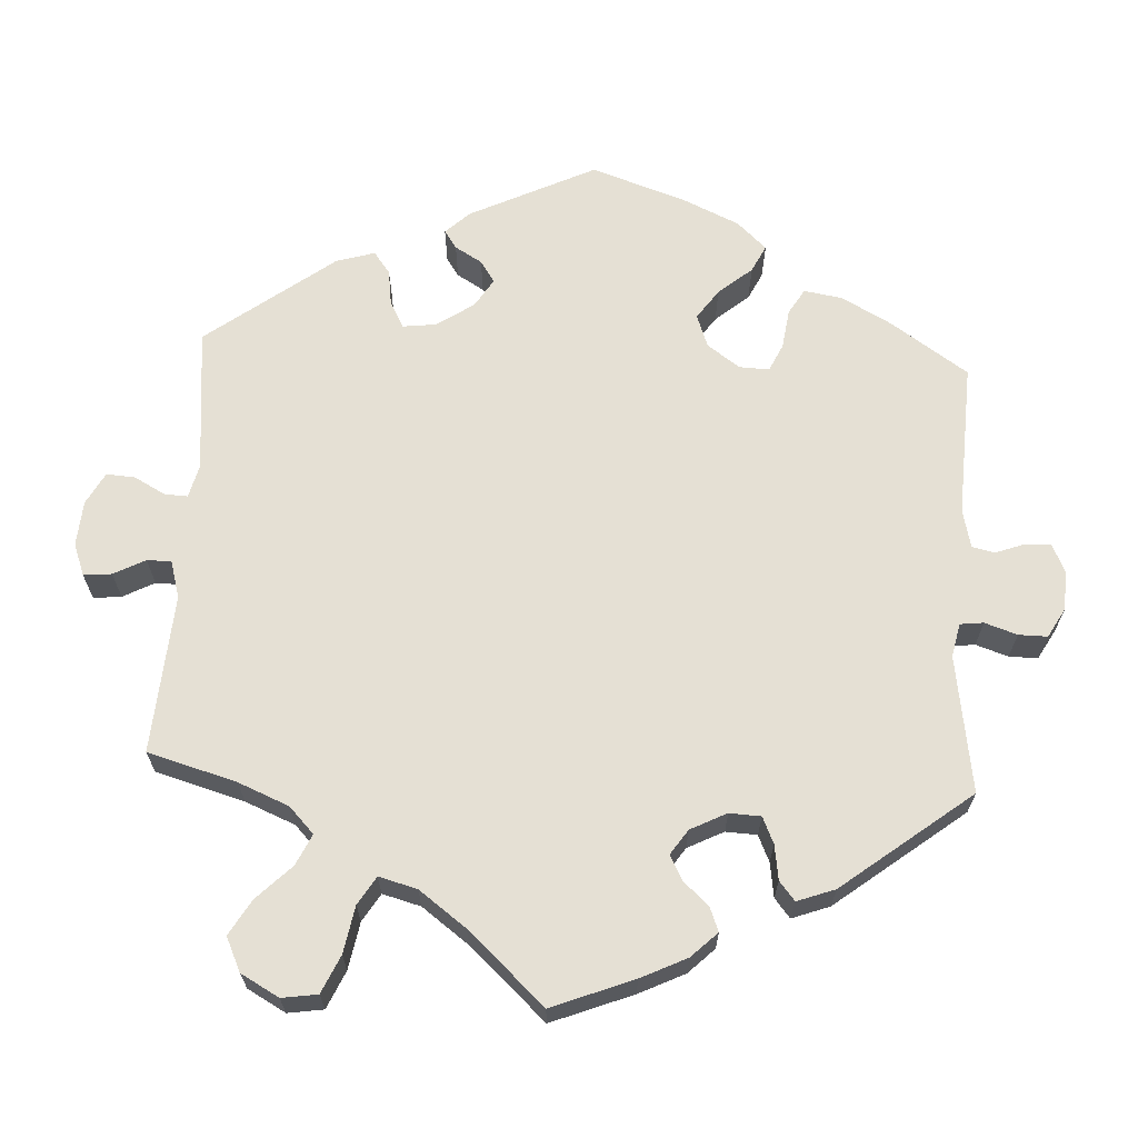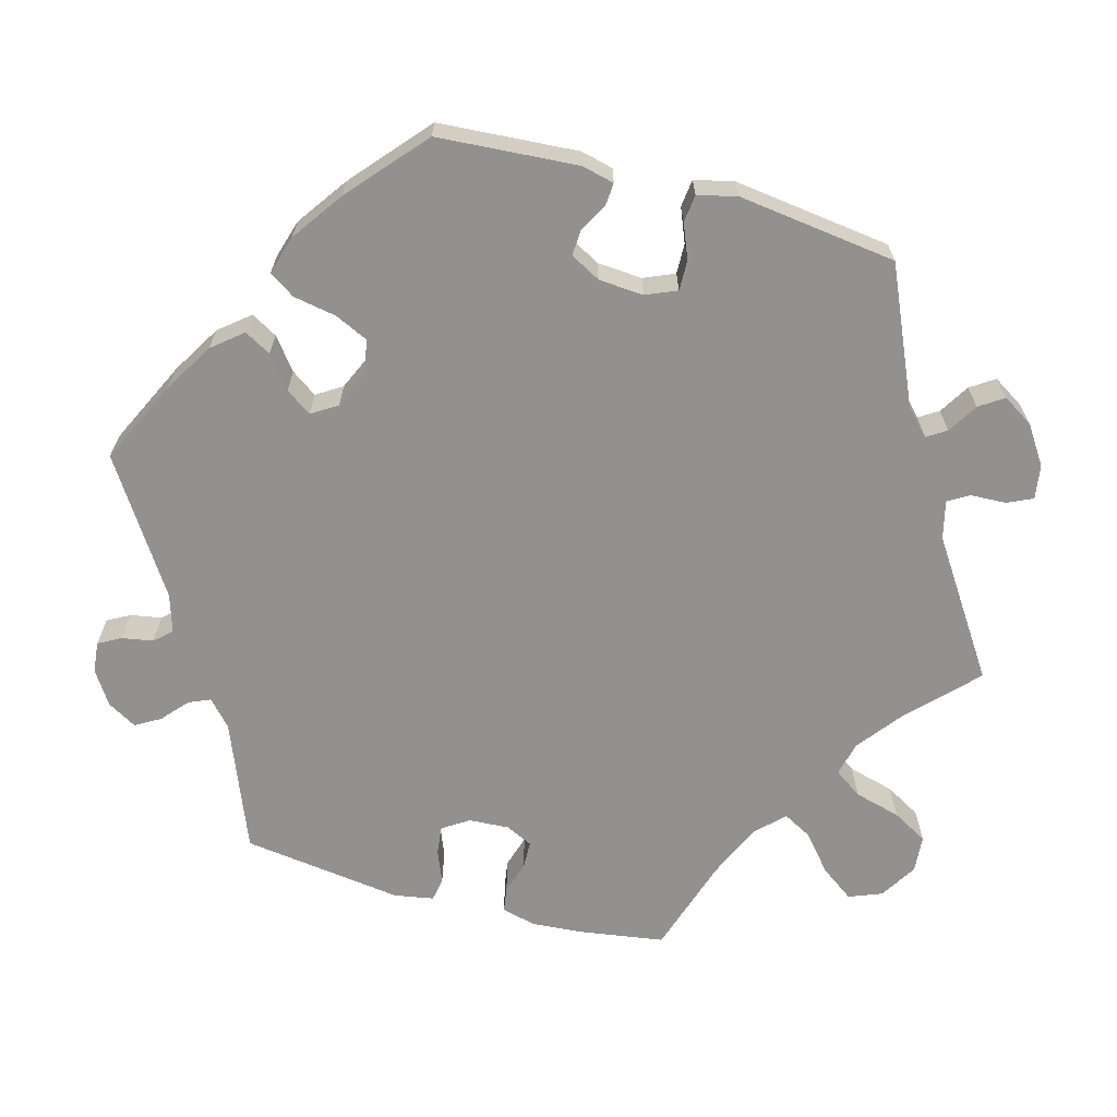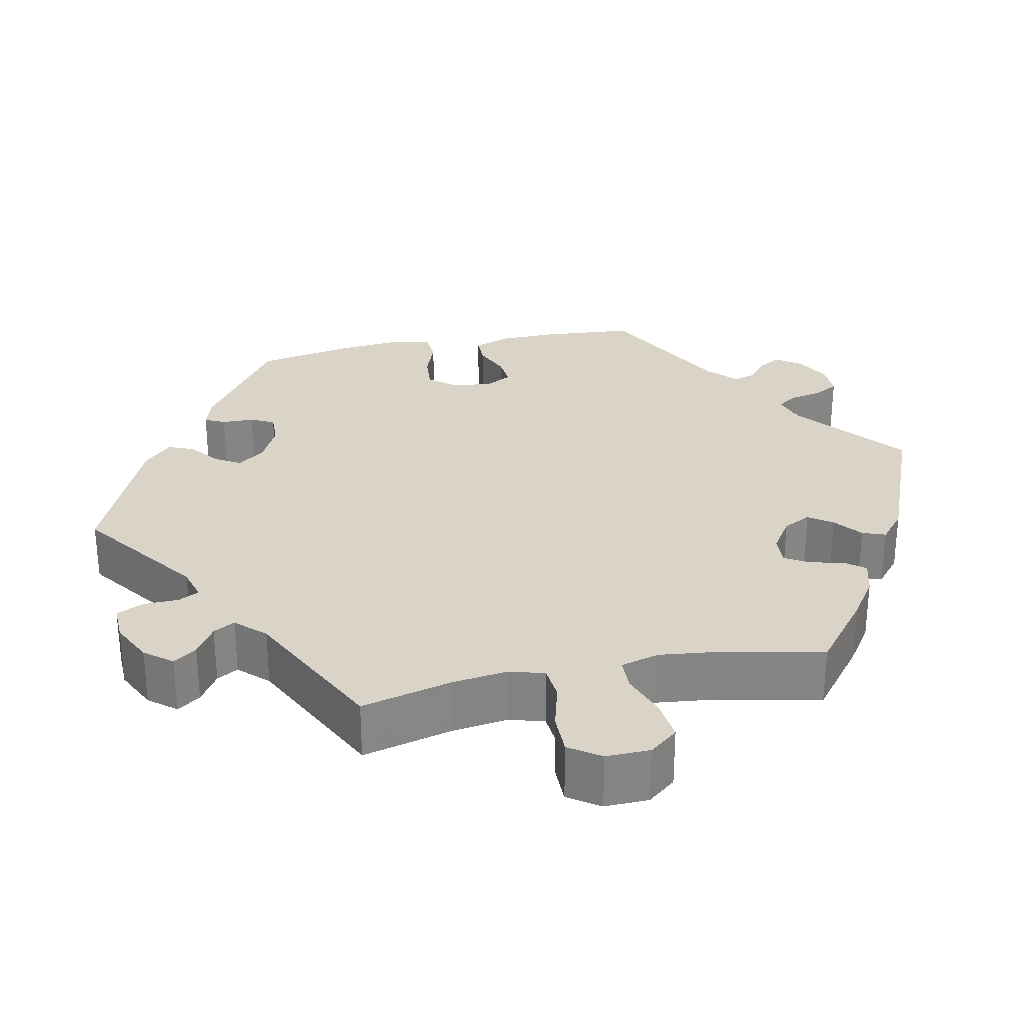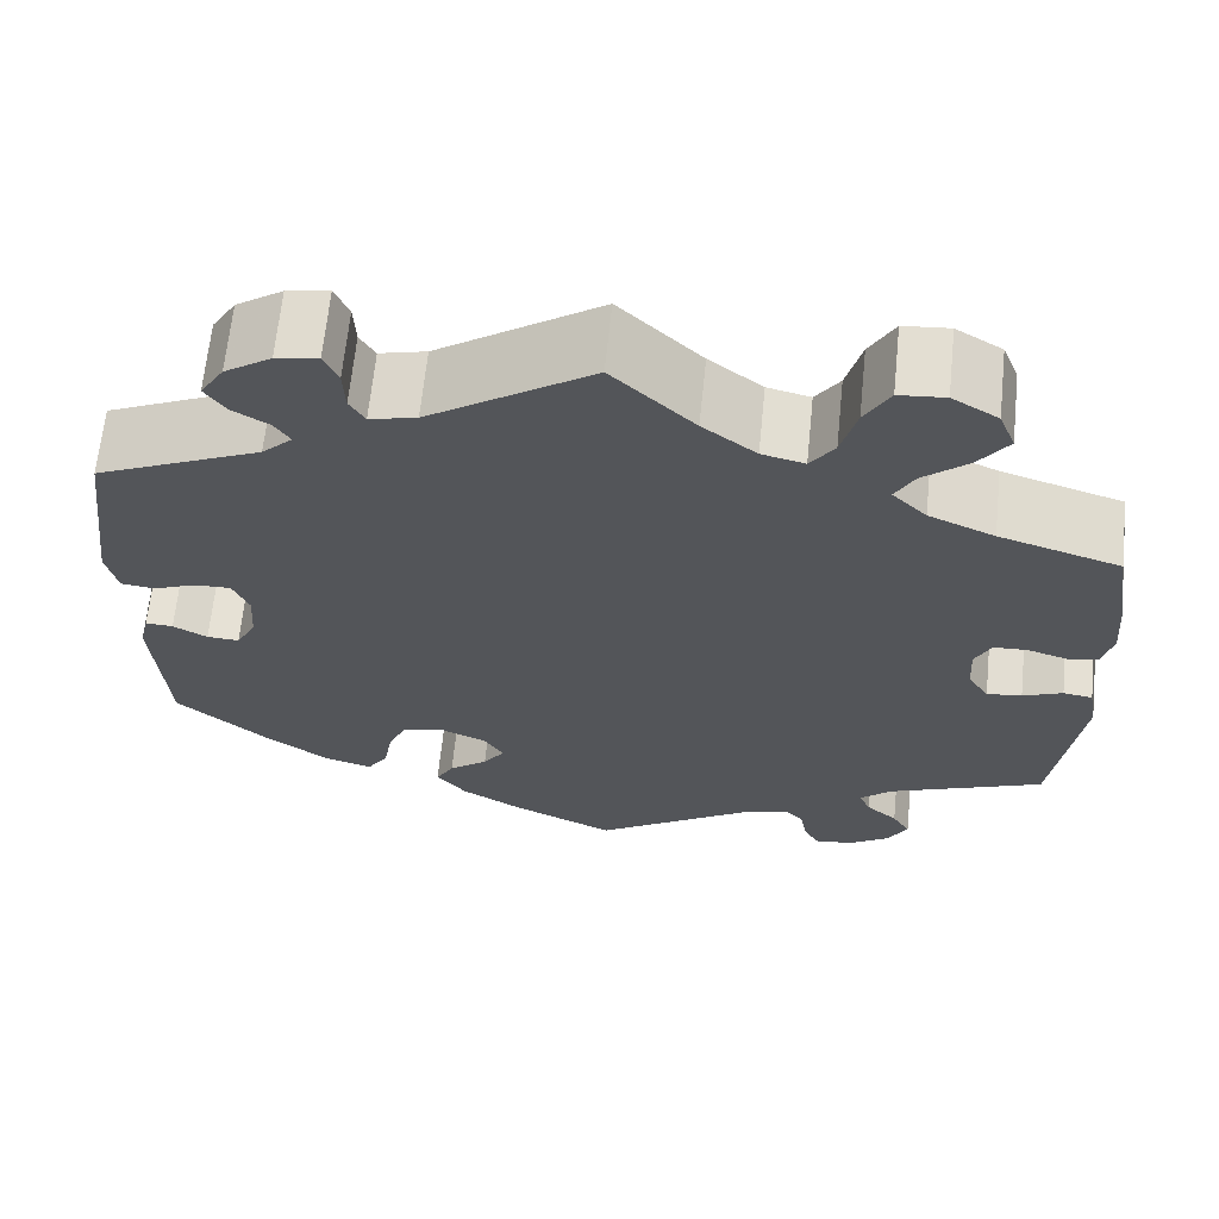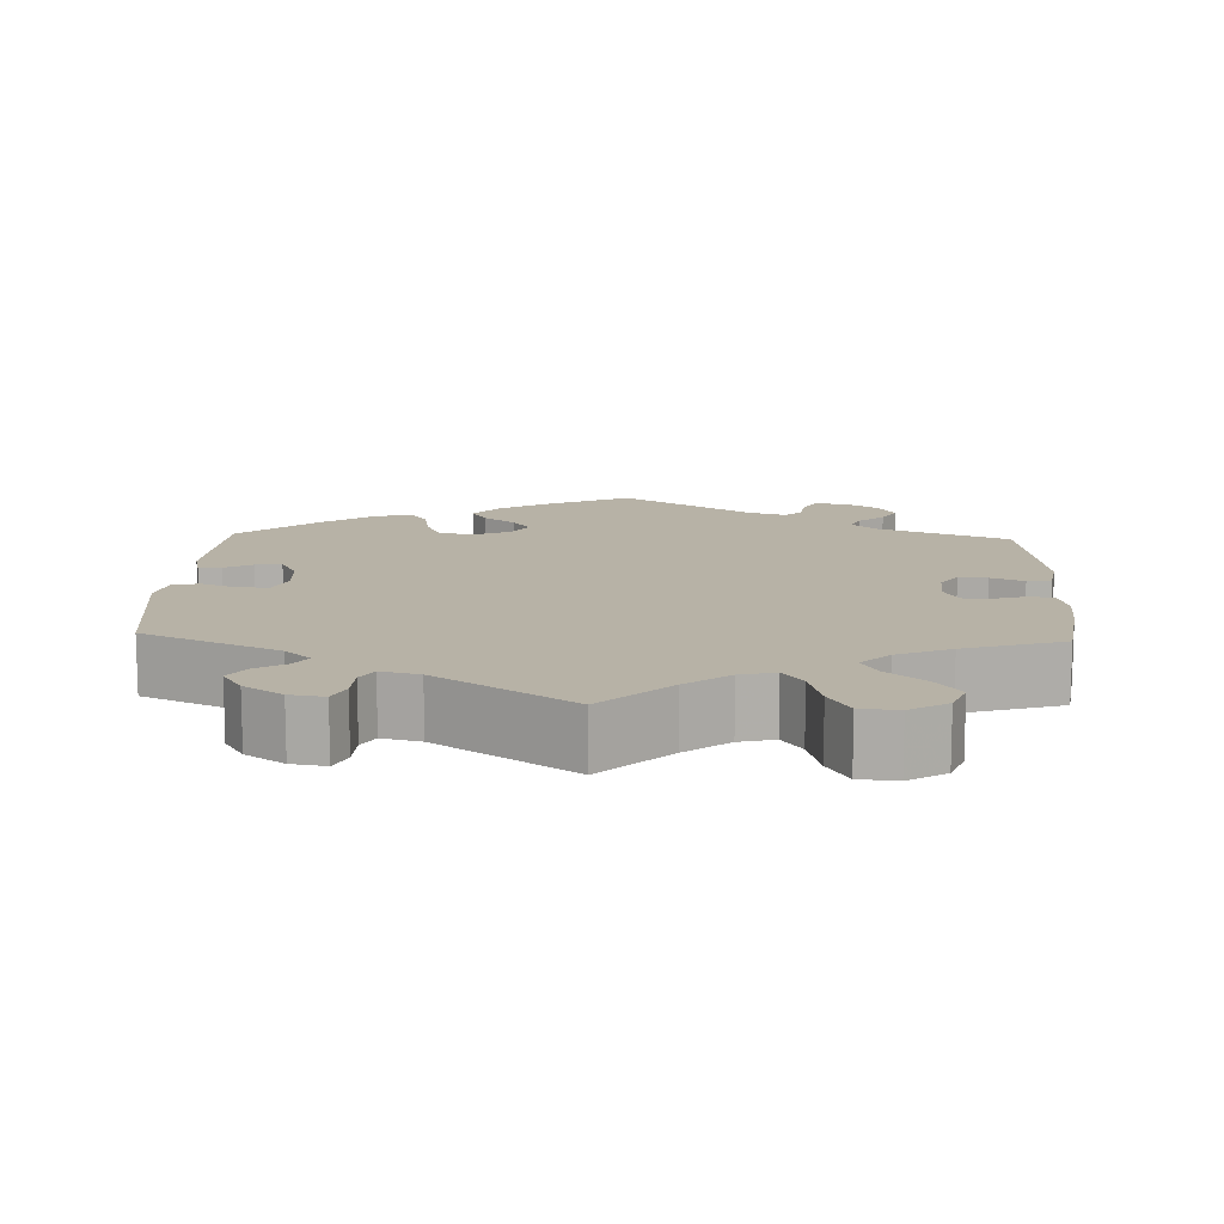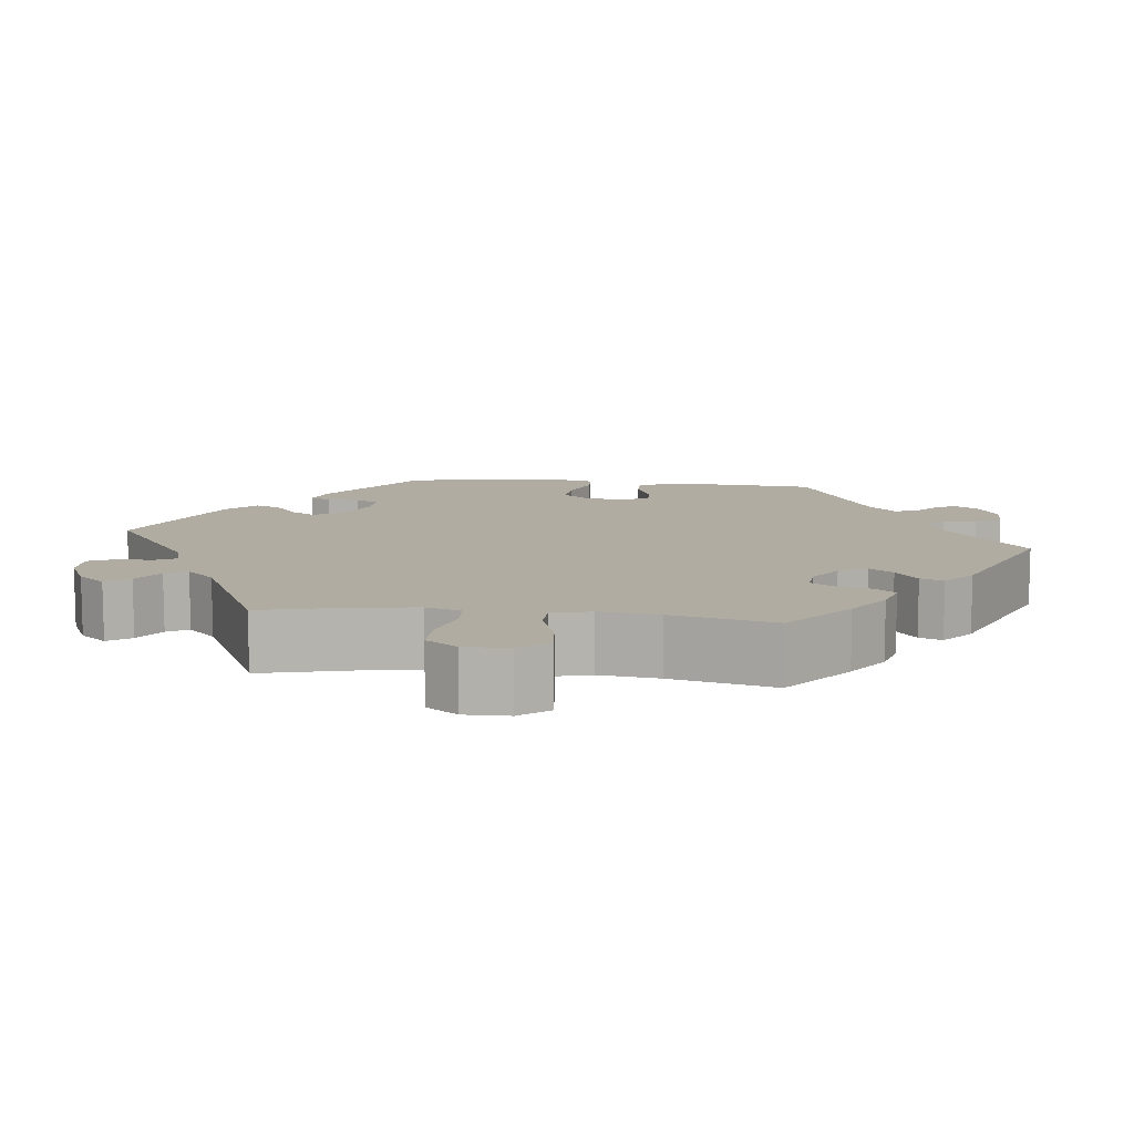
<metadata>
{"format":"obj","ext":"obj","renderer":"f3d","projection":"perspective","resolution":1024,"background":"white","views":[{"elev":65.3,"azim":63.0,"up":"+Y"},{"elev":-66.1,"azim":-105.4,"up":"+Y"},{"elev":28.5,"azim":18.1,"up":"+Y"},{"elev":65.3,"azim":5.8,"up":"+Z"},{"elev":12.4,"azim":2.2,"up":"+Y"},{"elev":10.2,"azim":36.9,"up":"+Y"}]}
</metadata>
<code>
v -0.109 0.07 -0.526
v -0.172 0.07 -0.488
v -0.204 0.07 -0.449
v -0.185 0.07 -0.415
v -0.144 0.07 -0.383
v -0.121 0.07 -0.35
v -0.142 0.07 -0.317
v -0.189 0.07 -0.296
v -0.234 0.07 -0.304
v -0.254 0.07 -0.347
v -0.264 0.07 -0.403
v -0.286 0.07 -0.436
v -0.336 0.07 -0.421
v -0.401 0.07 -0.375
v -0.5 0.07 -0.289
v -0.513 0.07 -0.108
v -0.503 0.07 -0.066
v -0.474 0.07 -0.068
v -0.438 0.07 -0.088
v -0.404 0.07 -0.09
v -0.383 0.07 -0.051
v -0.379 0.07 0.007
v -0.396 0.07 0.047
v -0.435 0.07 0.046
v -0.479 0.07 0.028
v -0.515 0.07 0.032
v -0.527 0.07 0.083
v -0.501 0.07 0.288
v -0.327 0.07 0.366
v -0.295 0.07 0.397
v -0.311 0.07 0.422
v -0.35 0.07 0.446
v -0.371 0.07 0.477
v -0.346 0.07 0.517
v -0.297 0.07 0.55
v -0.253 0.07 0.557
v -0.238 0.07 0.524
v -0.236 0.07 0.478
v -0.22 0.07 0.451
v -0.171 0.07 0.463
v 0 0.07 0.578
v 0.086 0.07 0.495
v 0.142 0.07 0.452
v 0.187 0.07 0.441
v 0.212 0.07 0.477
v 0.228 0.07 0.537
v 0.254 0.07 0.583
v 0.302 0.07 0.587
v 0.35 0.07 0.558
v 0.367 0.07 0.515
v 0.336 0.07 0.472
v 0.289 0.07 0.432
v 0.269 0.07 0.395
v 0.305 0.07 0.359
v 0.374 0.07 0.329
v 0.501 0.07 0.289
v 0.518 0.07 0.178
v 0.523 0.07 0.113
v 0.512 0.07 0.068
v 0.48 0.07 0.063
v 0.438 0.07 0.076
v 0.402 0.07 0.075
v 0.385 0.07 0.04
v 0.388 0.07 -0.012
v 0.41 0.07 -0.046
v 0.447 0.07 -0.042
v 0.489 0.07 -0.025
v 0.52 0.07 -0.03
v 0.529 0.07 -0.081
v 0.501 0.07 -0.289
v 0.335 0.07 -0.355
v 0.302 0.07 -0.385
v 0.314 0.07 -0.413
v 0.347 0.07 -0.442
v 0.366 0.07 -0.474
v 0.344 0.07 -0.512
v 0.301 0.07 -0.54
v 0.261 0.07 -0.544
v 0.245 0.07 -0.515
v 0.238 0.07 -0.475
v 0.218 0.07 -0.453
v 0.169 0.07 -0.468
v 0 0.07 -0.578
v -0.109 0 -0.526
v -0.172 0 -0.488
v -0.204 0 -0.449
v -0.185 0 -0.415
v -0.144 0 -0.383
v -0.121 0 -0.35
v -0.142 0 -0.317
v -0.189 0 -0.296
v -0.234 0 -0.304
v -0.254 0 -0.347
v -0.264 0 -0.403
v -0.286 0 -0.436
v -0.336 0 -0.421
v -0.401 0 -0.375
v -0.5 0 -0.289
v -0.513 0 -0.108
v -0.503 0 -0.066
v -0.474 0 -0.068
v -0.438 0 -0.088
v -0.404 0 -0.09
v -0.383 0 -0.051
v -0.379 0 0.007
v -0.396 0 0.047
v -0.435 0 0.046
v -0.479 0 0.028
v -0.515 0 0.032
v -0.527 0 0.083
v -0.501 0 0.288
v -0.327 0 0.366
v -0.295 0 0.397
v -0.311 0 0.422
v -0.35 0 0.446
v -0.371 0 0.477
v -0.346 0 0.517
v -0.297 0 0.55
v -0.253 0 0.557
v -0.238 0 0.524
v -0.236 0 0.478
v -0.22 0 0.451
v -0.171 0 0.463
v 0 0 0.578
v 0.086 0 0.495
v 0.142 0 0.452
v 0.187 0 0.441
v 0.212 0 0.477
v 0.228 0 0.537
v 0.254 0 0.583
v 0.302 0 0.587
v 0.35 0 0.558
v 0.367 0 0.515
v 0.336 0 0.472
v 0.289 0 0.432
v 0.269 0 0.395
v 0.305 0 0.359
v 0.374 0 0.329
v 0.501 0 0.289
v 0.518 0 0.178
v 0.523 0 0.113
v 0.512 0 0.068
v 0.48 0 0.063
v 0.438 0 0.076
v 0.402 0 0.075
v 0.385 0 0.04
v 0.388 0 -0.012
v 0.41 0 -0.046
v 0.447 0 -0.042
v 0.489 0 -0.025
v 0.52 0 -0.03
v 0.529 0 -0.081
v 0.501 0 -0.289
v 0.335 0 -0.355
v 0.302 0 -0.385
v 0.314 0 -0.413
v 0.347 0 -0.442
v 0.366 0 -0.474
v 0.344 0 -0.512
v 0.301 0 -0.54
v 0.261 0 -0.544
v 0.245 0 -0.515
v 0.238 0 -0.475
v 0.218 0 -0.453
v 0.169 0 -0.468
v 0 0 -0.578
f 82 83 1 2
f 81 82 2 3
f 77 78 79 80
f 77 80 81
f 76 77 81
f 73 74 75 76
f 72 73 76 81
f 71 72 81 3
f 66 67 68 69
f 65 66 69 70
f 64 65 70 71
f 58 59 60 61
f 58 61 62
f 55 56 57 58
f 54 55 58 62
f 53 54 62 63
f 49 50 51 52
f 49 52 53
f 48 49 53
f 45 46 47 48
f 44 45 48 53
f 43 44 53 63
f 40 41 42
f 39 40 42 43
f 35 36 37 38
f 35 38 39
f 34 35 39
f 31 32 33 34
f 30 31 34 39
f 29 30 39 43
f 24 25 26 27
f 23 24 27 28
f 16 17 18 19
f 16 19 20
f 15 16 20
f 14 15 20 21
f 10 11 12 13
f 9 10 13 14
f 71 3 4 5
f 71 5 6
f 64 71 6 7
f 63 64 7 8
f 43 63 8 9
f 23 28 29 43
f 22 23 43 9
f 9 14 21 22
f 85 84 166 165
f 86 85 165 164
f 163 162 161 160
f 164 163 160
f 164 160 159
f 159 158 157 156
f 164 159 156 155
f 86 164 155 154
f 152 151 150 149
f 153 152 149 148
f 154 153 148 147
f 144 143 142 141
f 145 144 141
f 141 140 139 138
f 145 141 138 137
f 146 145 137 136
f 135 134 133 132
f 136 135 132
f 136 132 131
f 131 130 129 128
f 136 131 128 127
f 146 136 127 126
f 125 124 123
f 126 125 123 122
f 121 120 119 118
f 122 121 118
f 122 118 117
f 117 116 115 114
f 122 117 114 113
f 126 122 113 112
f 110 109 108 107
f 111 110 107 106
f 102 101 100 99
f 103 102 99
f 103 99 98
f 104 103 98 97
f 96 95 94 93
f 97 96 93 92
f 88 87 86 154
f 89 88 154
f 90 89 154 147
f 91 90 147 146
f 92 91 146 126
f 126 112 111 106
f 92 126 106 105
f 105 104 97 92
f 1 84 85 2
f 2 85 86 3
f 3 86 87 4
f 4 87 88 5
f 5 88 89 6
f 6 89 90 7
f 7 90 91 8
f 8 91 92 9
f 9 92 93 10
f 10 93 94 11
f 11 94 95 12
f 12 95 96 13
f 13 96 97 14
f 14 97 98 15
f 15 98 99 16
f 16 99 100 17
f 17 100 101 18
f 18 101 102 19
f 19 102 103 20
f 20 103 104 21
f 21 104 105 22
f 22 105 106 23
f 23 106 107 24
f 24 107 108 25
f 25 108 109 26
f 26 109 110 27
f 27 110 111 28
f 28 111 112 29
f 29 112 113 30
f 30 113 114 31
f 31 114 115 32
f 32 115 116 33
f 33 116 117 34
f 34 117 118 35
f 35 118 119 36
f 36 119 120 37
f 37 120 121 38
f 38 121 122 39
f 39 122 123 40
f 40 123 124 41
f 41 124 125 42
f 42 125 126 43
f 43 126 127 44
f 44 127 128 45
f 45 128 129 46
f 46 129 130 47
f 47 130 131 48
f 48 131 132 49
f 49 132 133 50
f 50 133 134 51
f 51 134 135 52
f 52 135 136 53
f 53 136 137 54
f 54 137 138 55
f 55 138 139 56
f 56 139 140 57
f 57 140 141 58
f 58 141 142 59
f 59 142 143 60
f 60 143 144 61
f 61 144 145 62
f 62 145 146 63
f 63 146 147 64
f 64 147 148 65
f 65 148 149 66
f 66 149 150 67
f 67 150 151 68
f 68 151 152 69
f 69 152 153 70
f 70 153 154 71
f 71 154 155 72
f 72 155 156 73
f 73 156 157 74
f 74 157 158 75
f 75 158 159 76
f 76 159 160 77
f 77 160 161 78
f 78 161 162 79
f 79 162 163 80
f 80 163 164 81
f 81 164 165 82
f 82 165 166 83
f 83 166 84 1

</code>
